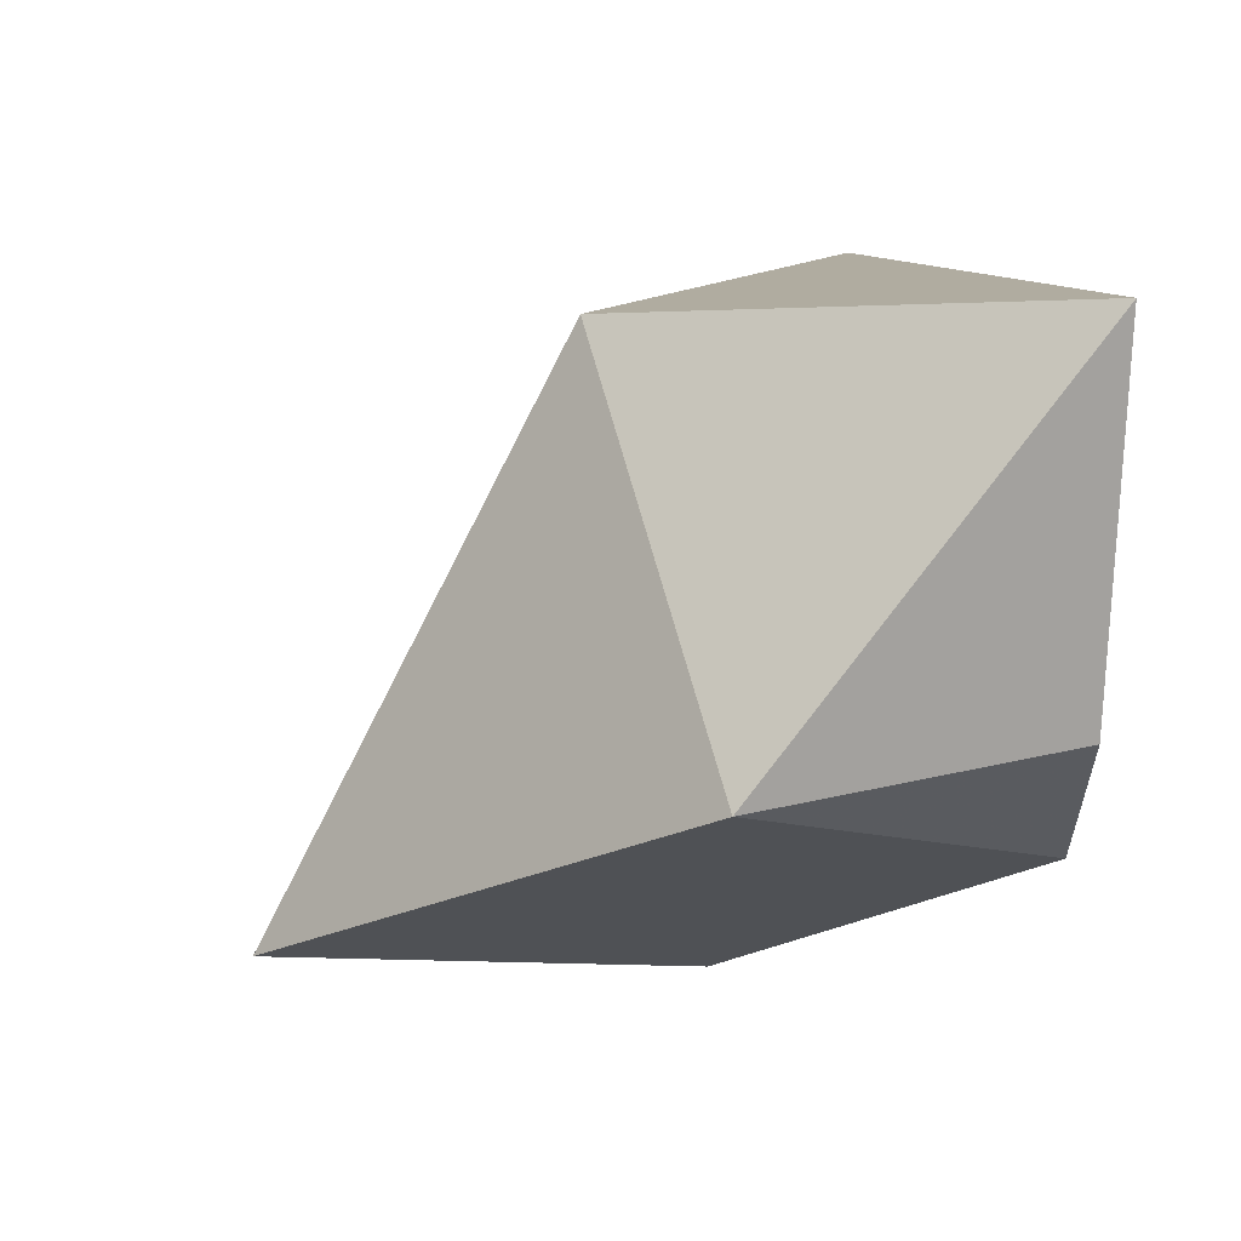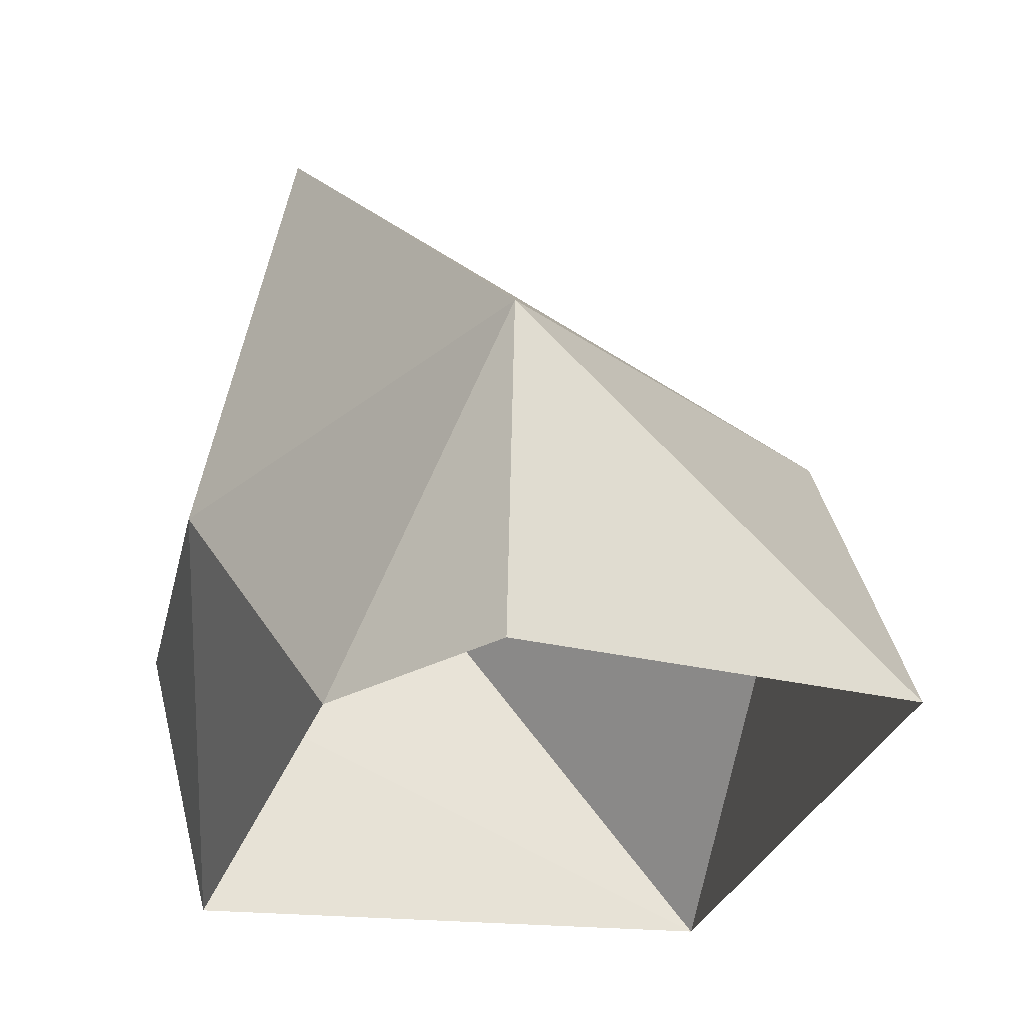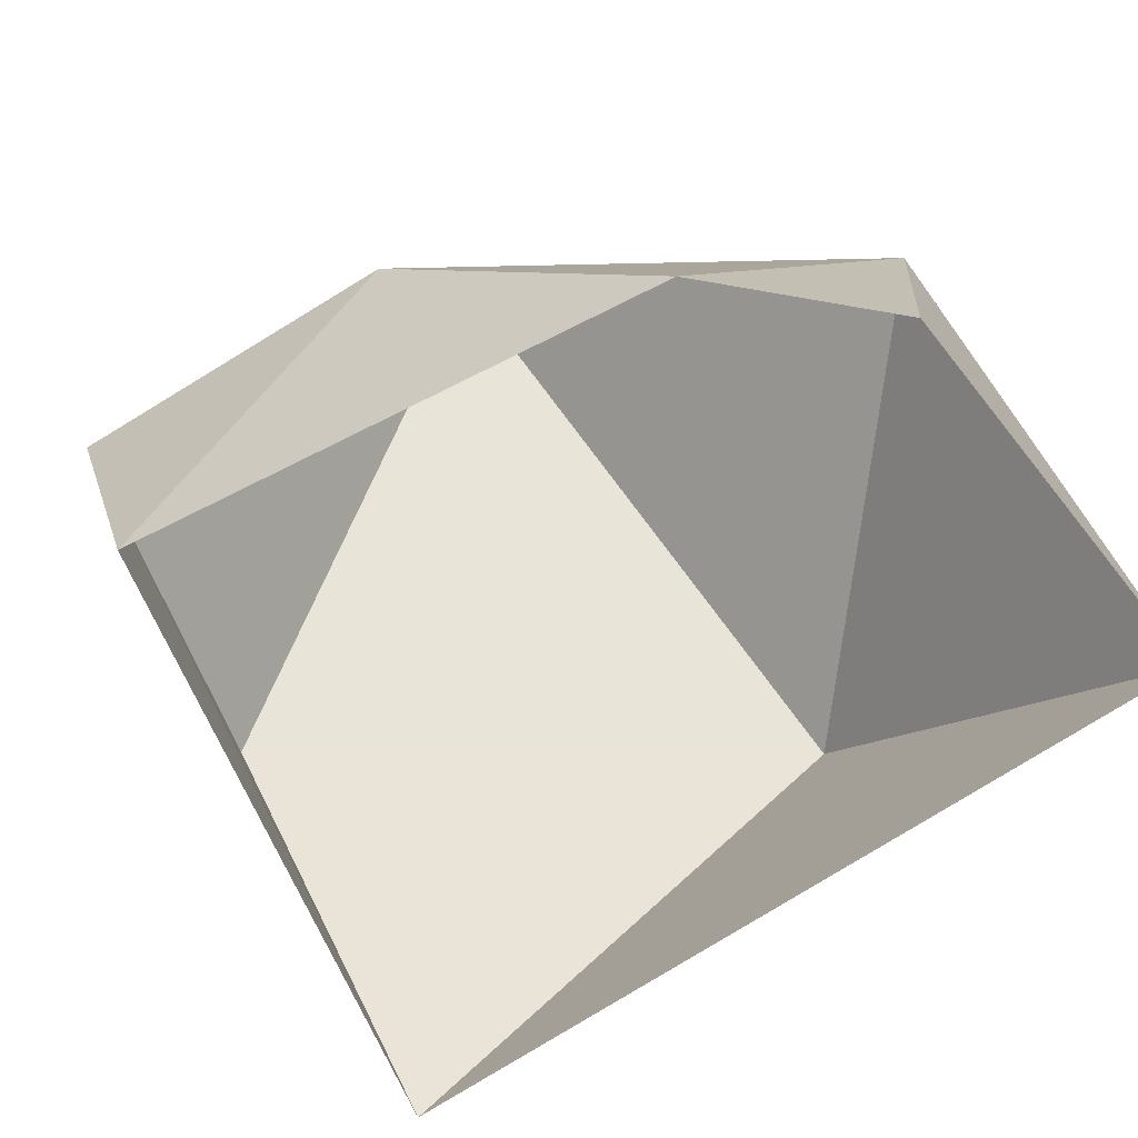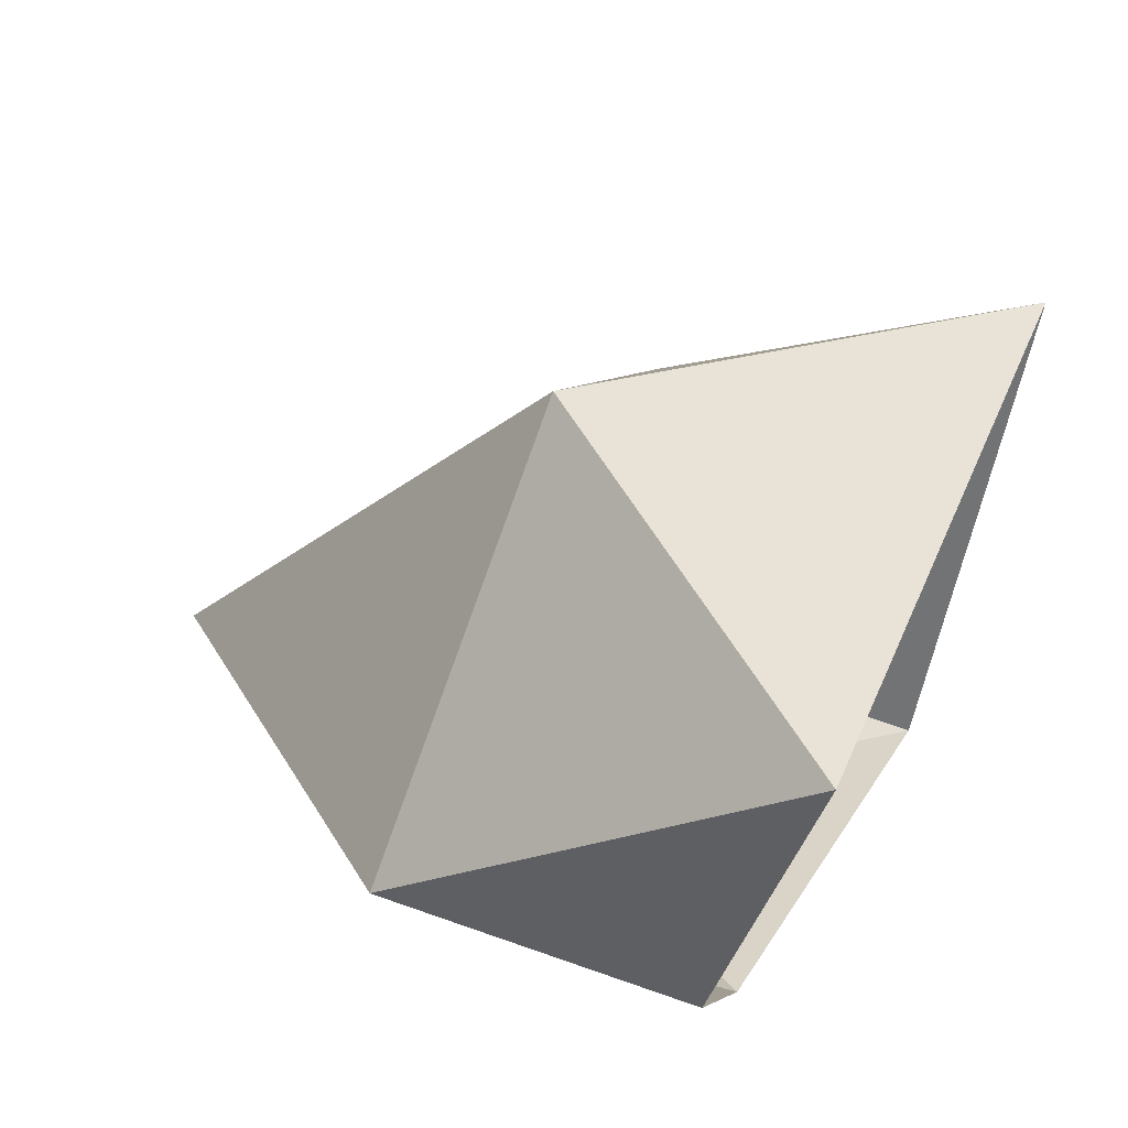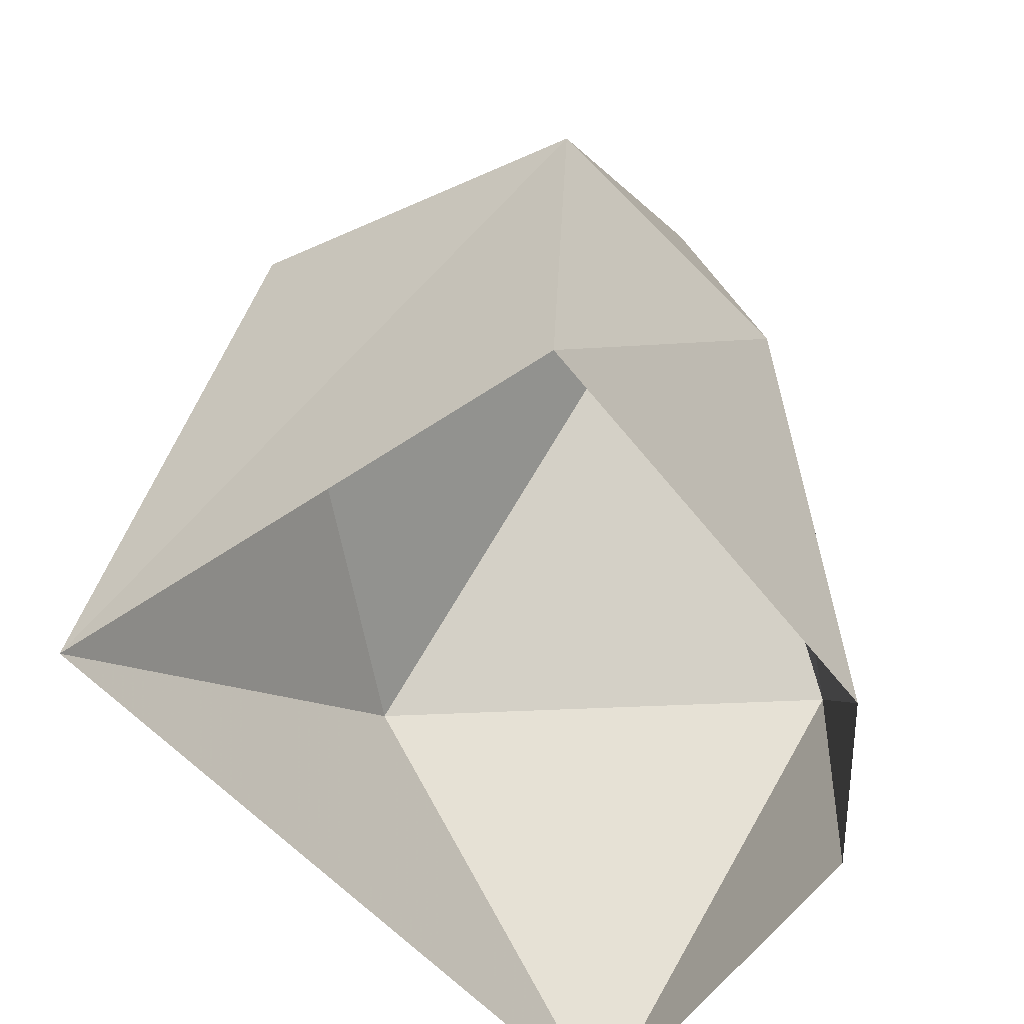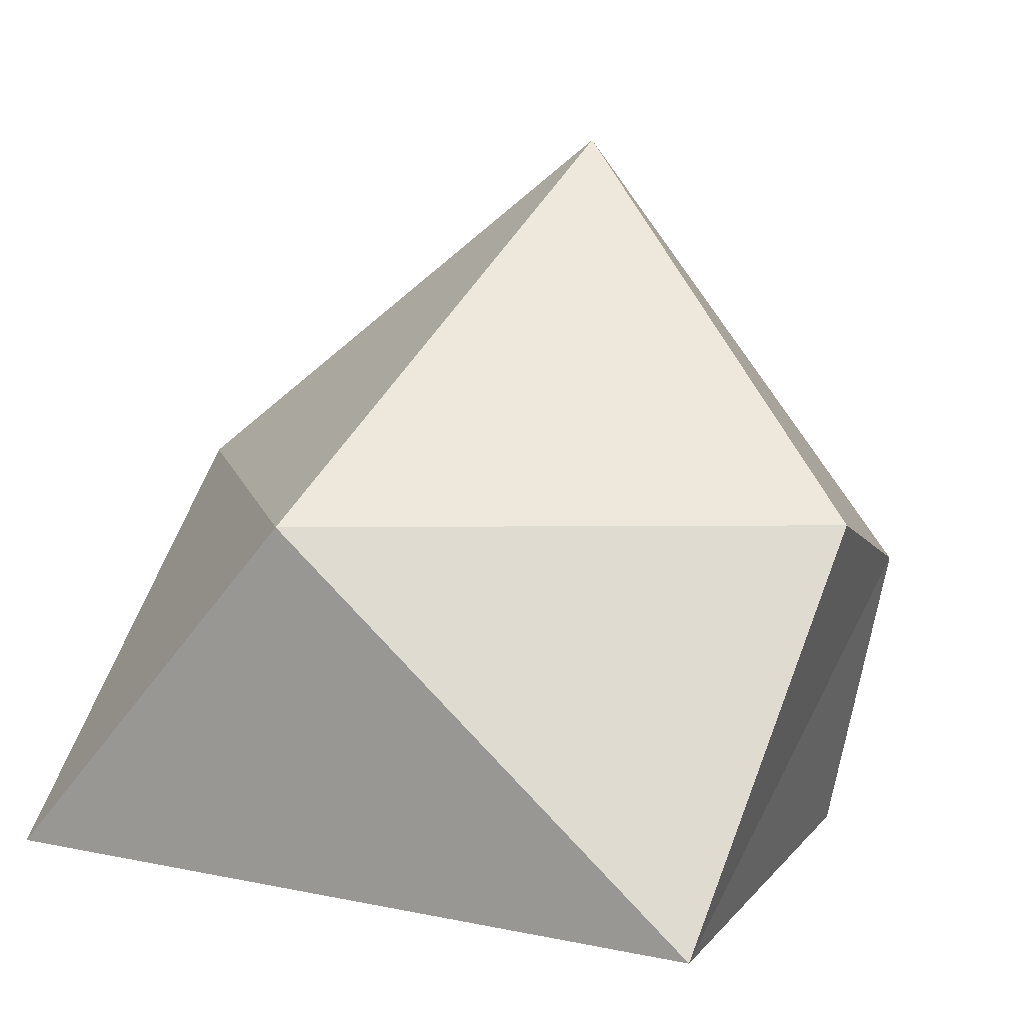
<metadata>
{"format":"obj","ext":"obj","renderer":"f3d","projection":"perspective","resolution":1024,"background":"white","views":[{"elev":37.8,"azim":-105.4,"up":"+Z"},{"elev":-23.7,"azim":-74.4,"up":"+Y"},{"elev":-76.8,"azim":-120.9,"up":"+Y"},{"elev":68.0,"azim":-67.6,"up":"+Z"},{"elev":-59.8,"azim":159.6,"up":"+Y"},{"elev":10.9,"azim":54.0,"up":"+Y"}]}
</metadata>
<code>
g pSphere64
v 179.4 -83.43 65.76
v 95.5 -8.541 -84.45
v 92.3 -89.81 -63.31
v 154.6 19.97 -9.866
v 28.32 120.4 -17.76
v 92.3 -89.81 -63.31
v 20.05 3.982 -43.69
v -24.21 -72.39 14.63
v 95.5 -8.541 -84.45
v -49.92 21.48 72.14
v -44.37 -67.28 68.41
v 28.32 120.4 -17.76
v -44.37 -67.28 68.41
v -49.92 21.48 72.14
v -8.696 -80.77 163.1
v 74.84 22.42 125.8
v 28.32 120.4 -17.76
v -8.696 -80.77 163.1
v 74.84 22.42 125.8
v 179.4 -83.43 65.76
v 154.6 19.97 -9.866
v 28.32 120.4 -17.76
g pSphere64_0
f 3 2 1
f 2 4 1
f 5 4 2
f 8 7 6
f 7 9 6
f 10 7 8
f 11 10 8
f 7 12 9
f 10 12 7
f 15 14 13
f 15 16 14
f 16 17 14
f 20 19 18
f 21 19 20
f 19 21 22

</code>
